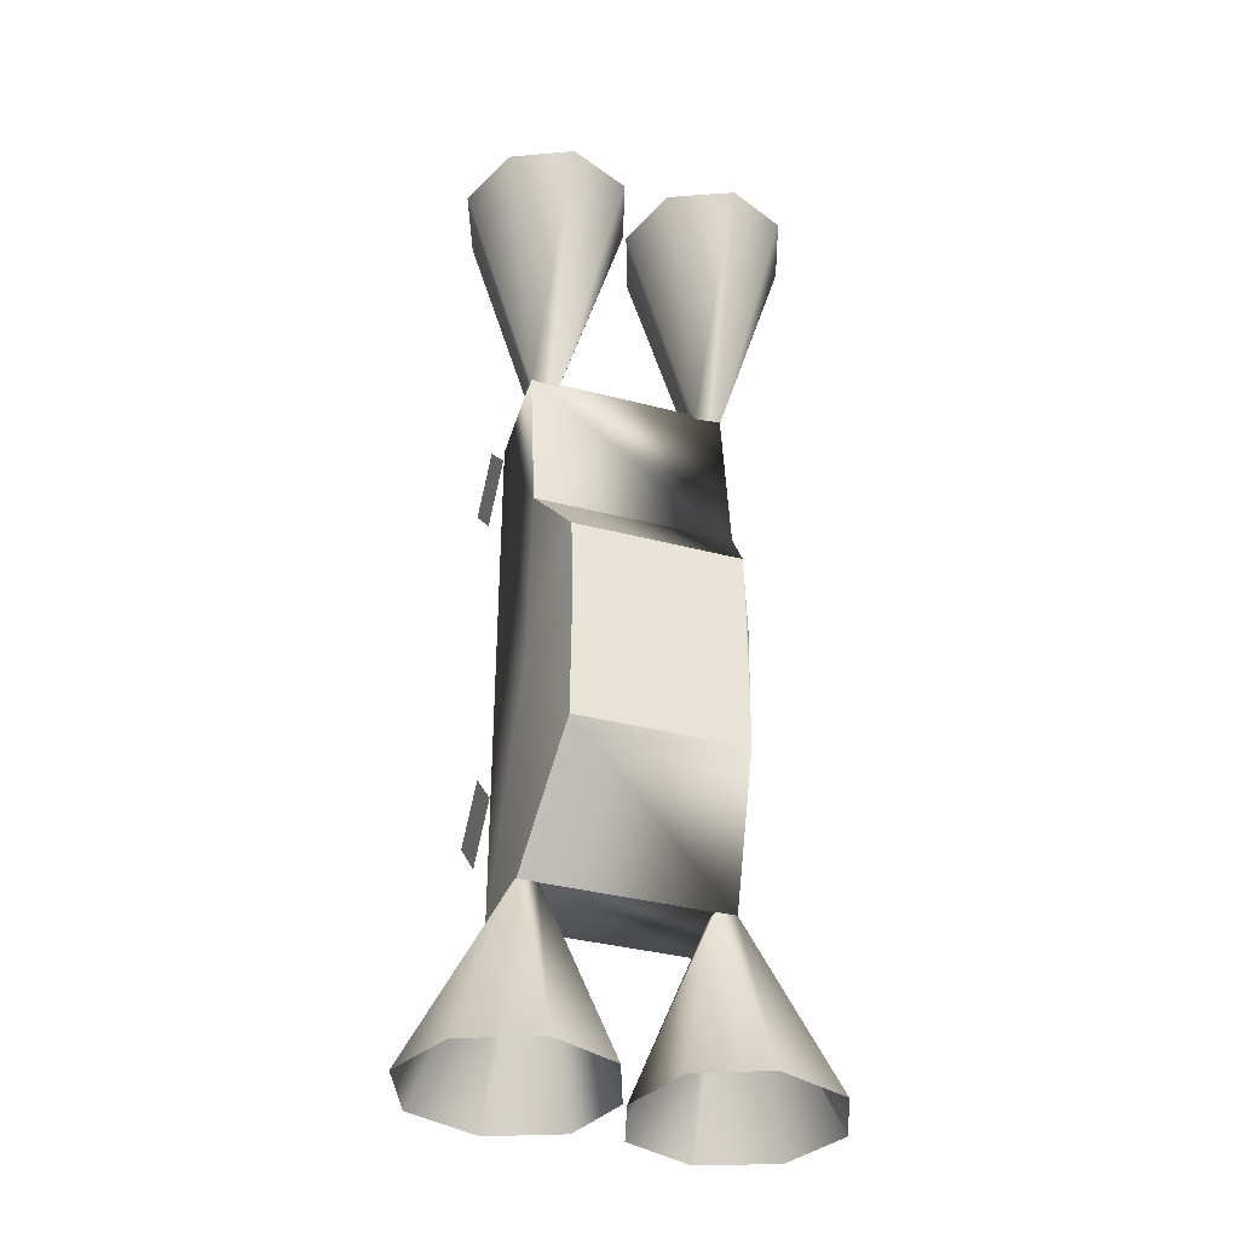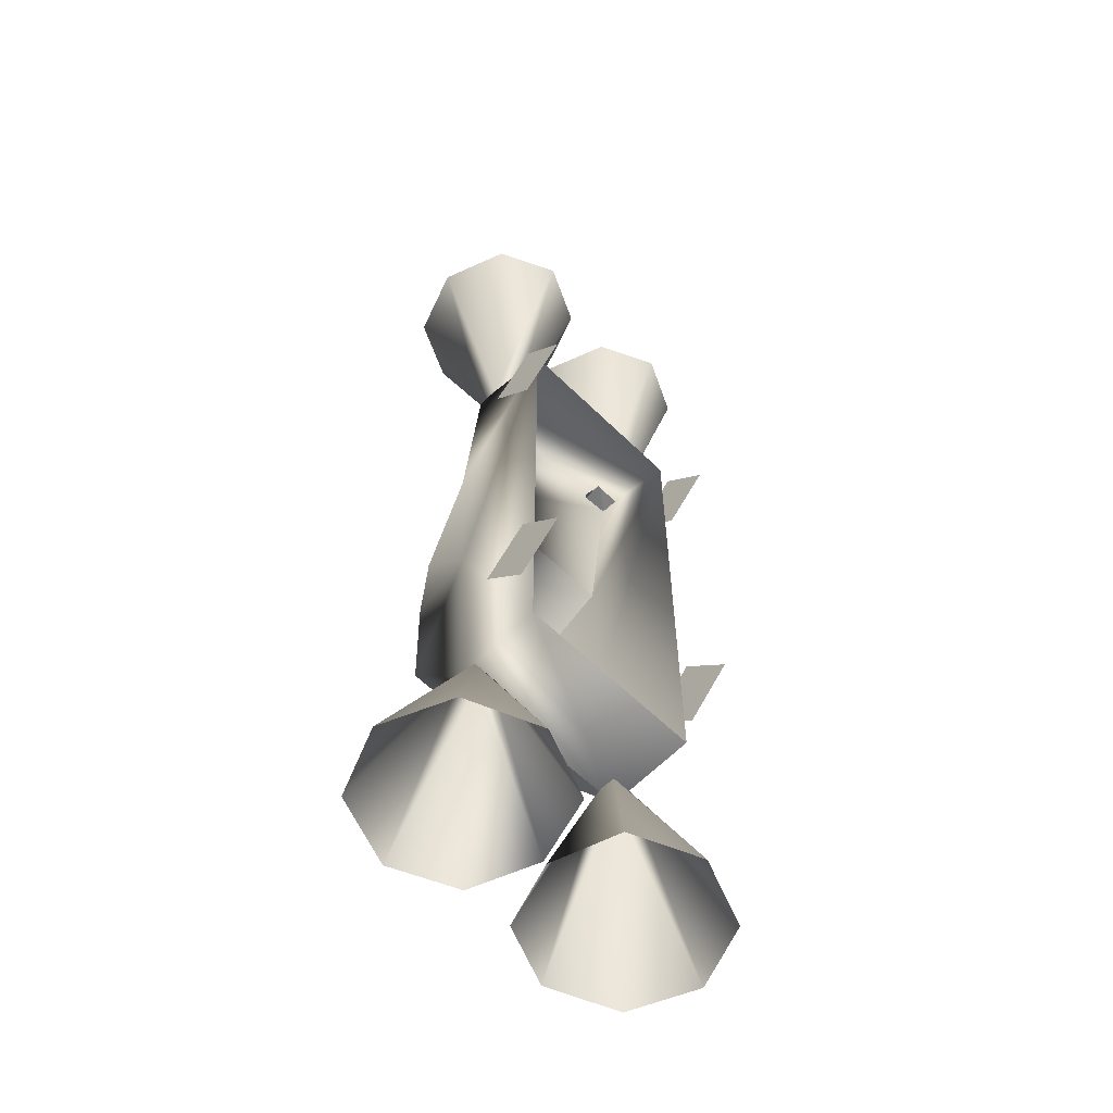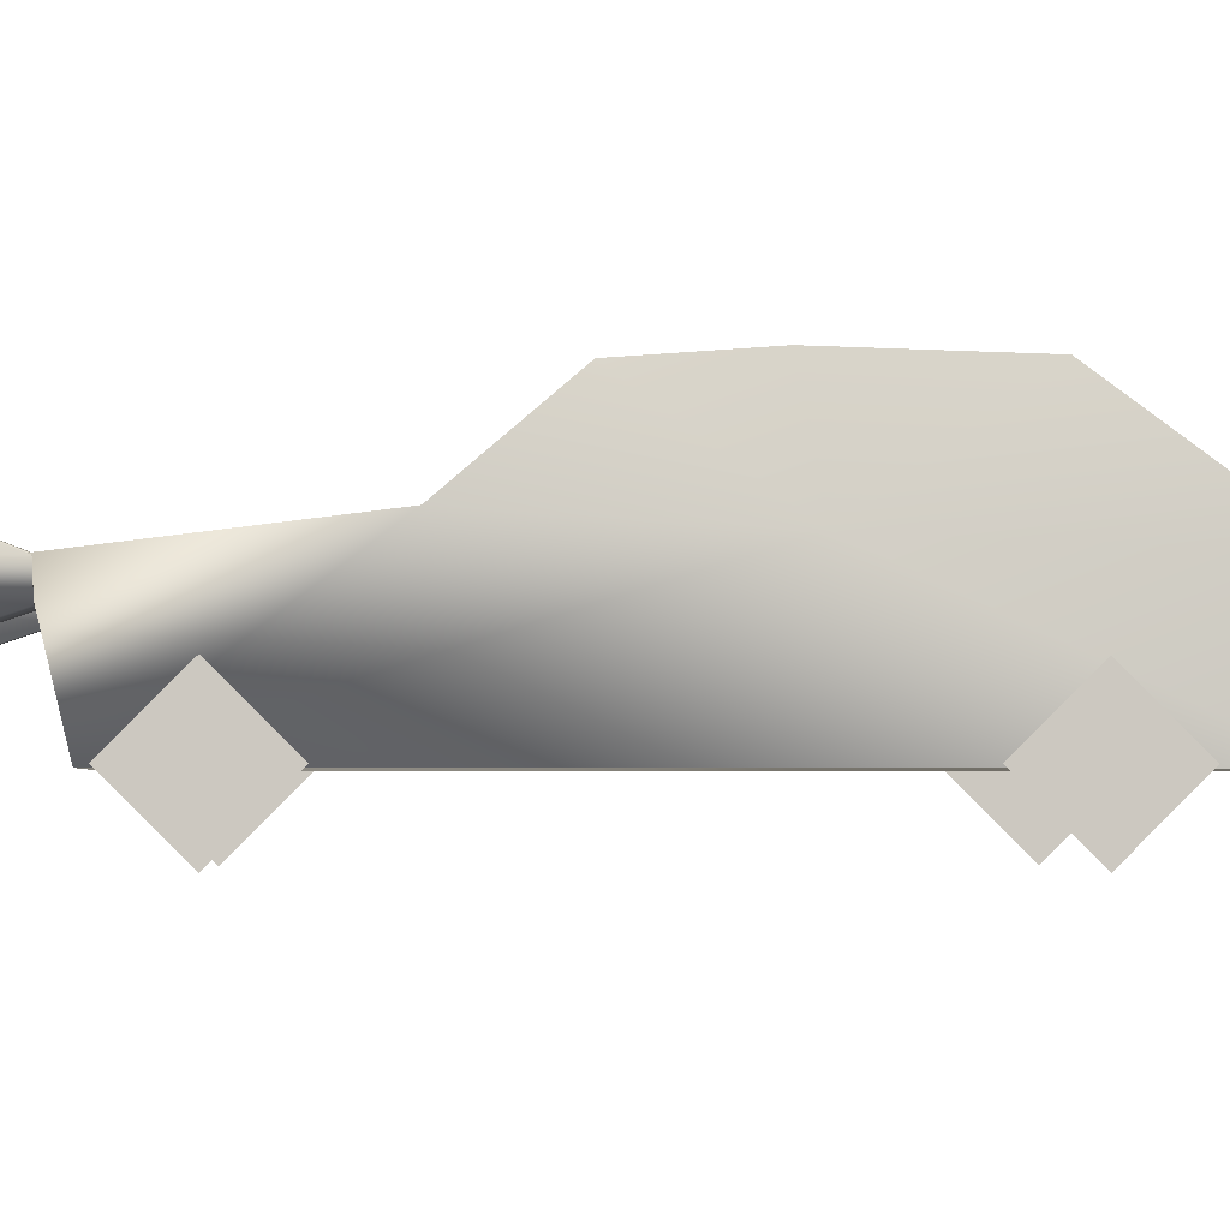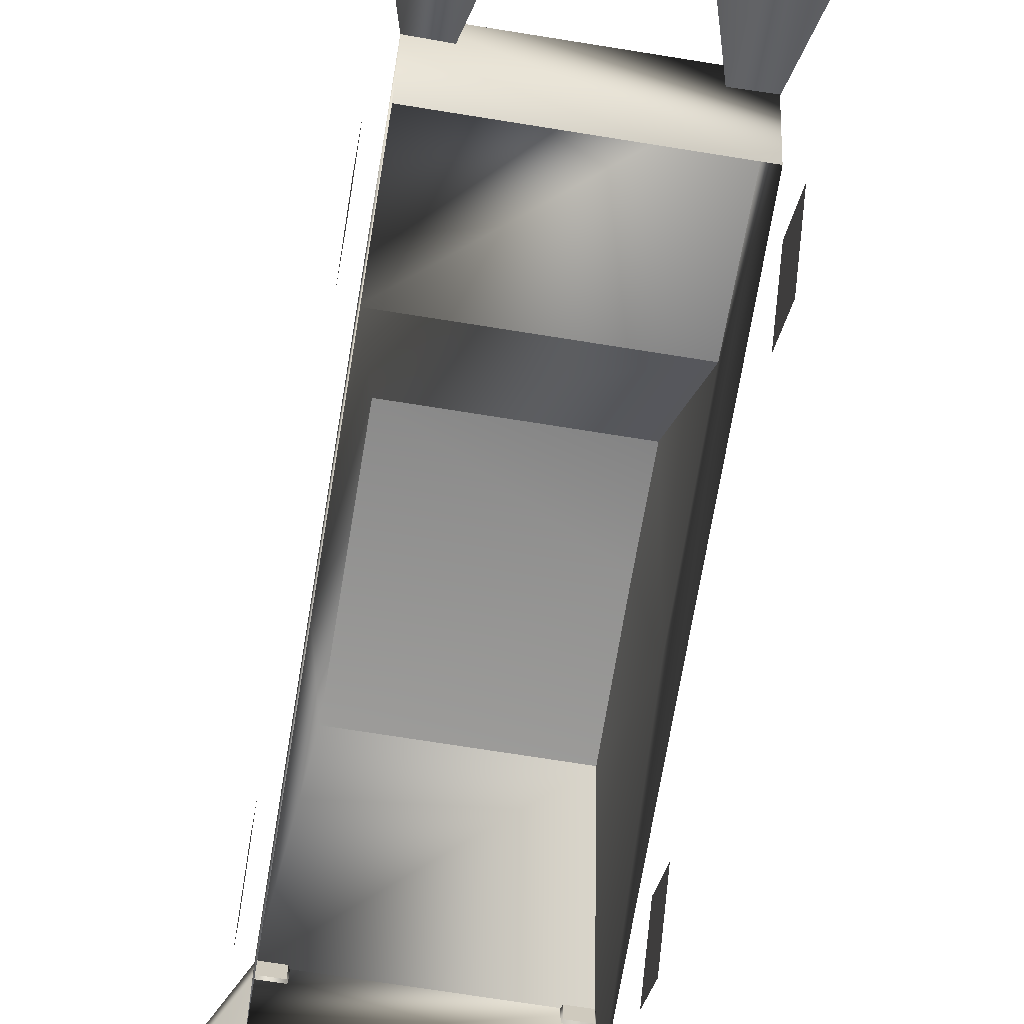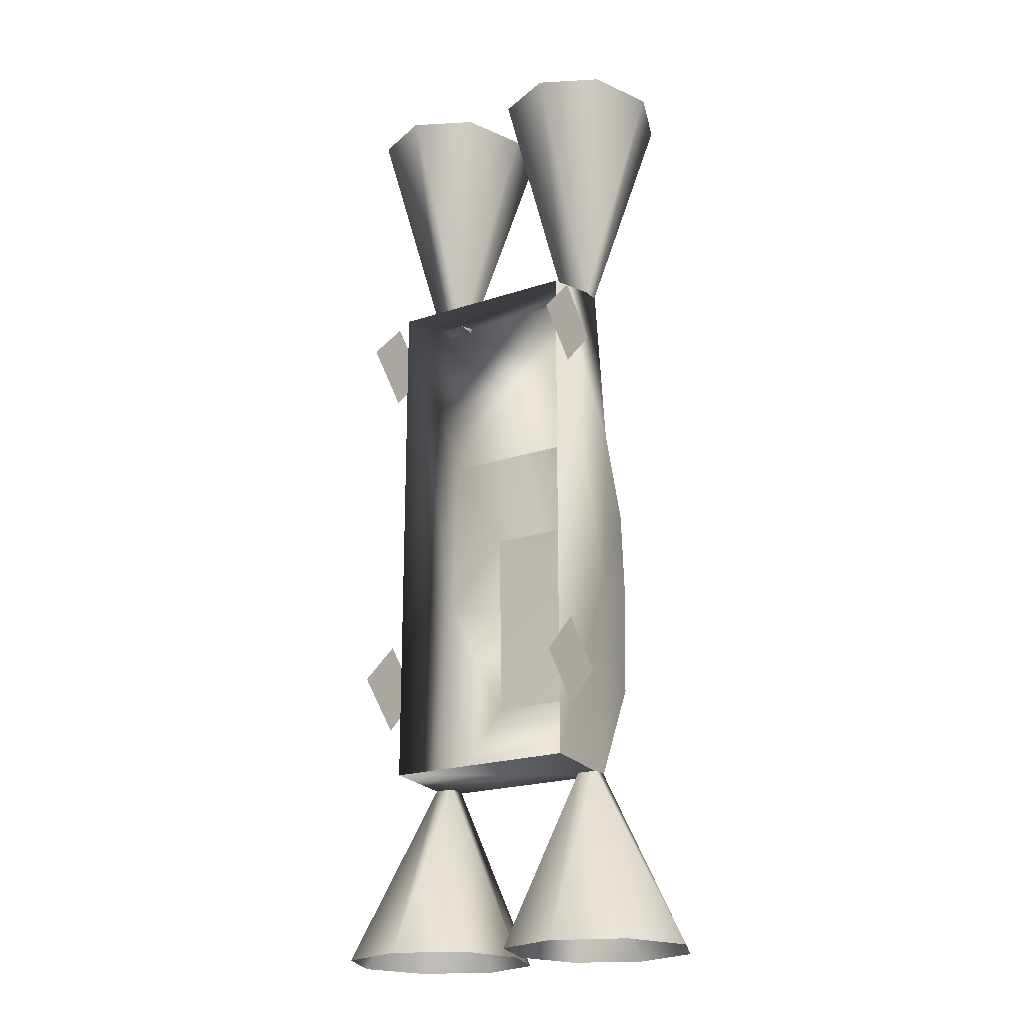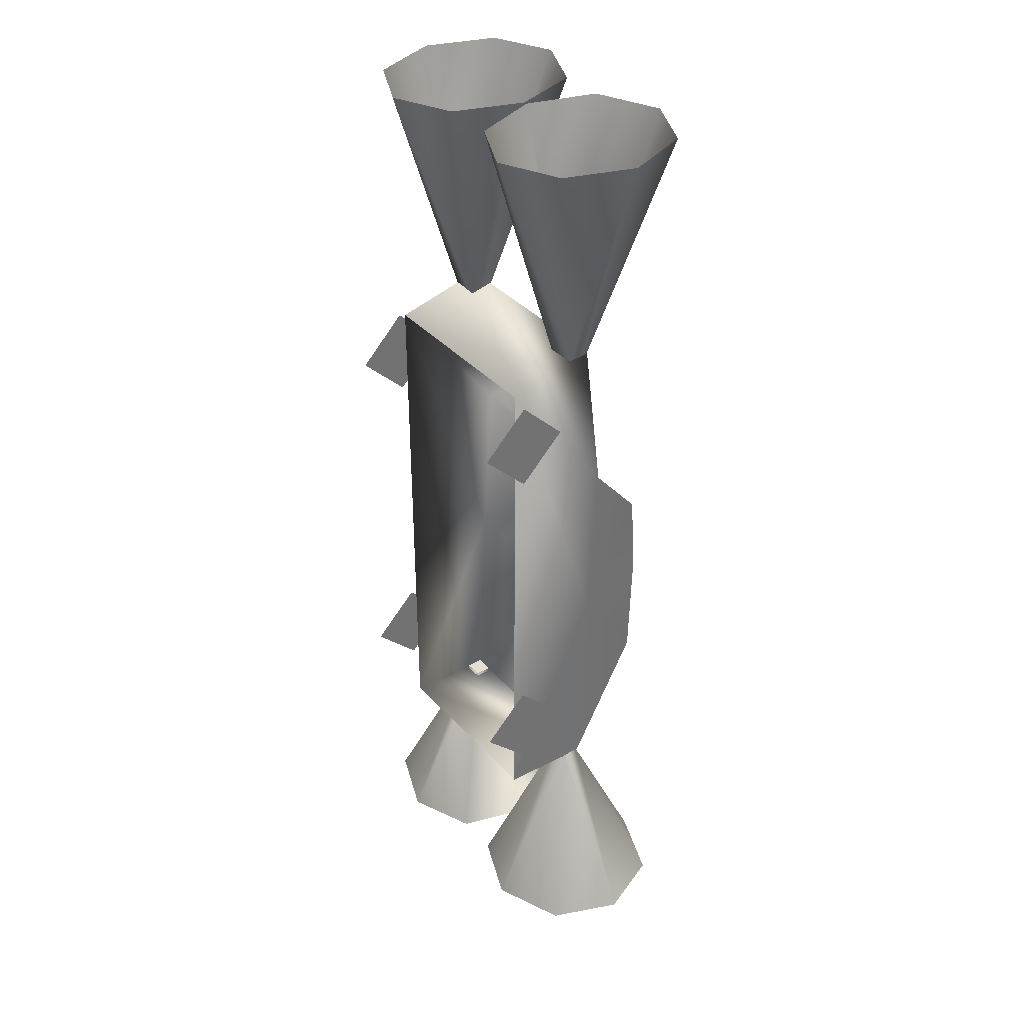
<metadata>
{"format":"obj","ext":"obj","renderer":"f3d","projection":"perspective","resolution":1024,"background":"white","views":[{"elev":-36.6,"azim":161.2,"up":"+Z"},{"elev":-60.0,"azim":-45.1,"up":"+Z"},{"elev":-2.3,"azim":87.3,"up":"+Y"},{"elev":-67.9,"azim":-9.3,"up":"+Y"},{"elev":-20.7,"azim":31.2,"up":"+Z"},{"elev":37.1,"azim":53.7,"up":"+Z"}]}
</metadata>
<code>
o Sedan_Cube.002_Sedan_Cube.004
v 0.6191 1.185 2.422
v 0.6114 0.98 2.423
v 0.8591 1.174 2.429
v -0.6191 1.185 2.422
v -0.6114 0.98 2.423
v -0.8591 1.174 2.429
v -0.8625 0.9879 2.424
v 0.8625 0.9879 2.424
v -0.8528 1.034 -2.419
v -0.6921 1.181 -2.419
v -0.8528 1.181 -2.419
v -0.6921 1.034 -2.419
v -0.7569 0.2851 4.51
v -1.281 0.5333 4.51
v -1.499 1.133 4.51
v 0.8528 1.034 -2.419
v 0.6921 1.181 -2.419
v 0.8528 1.181 -2.419
v 0.6921 1.034 -2.419
v -1.281 1.732 4.51
v -0.7569 1.98 4.51
v -0.01516 1.133 4.51
v -0.2324 0.5333 4.51
v -0.2028 1.732 4.51
v -0.8074 0.2599 -4.038
v 0.7569 0.2851 4.51
v 1.281 0.5333 4.51
v 1.499 1.133 4.51
v 1.281 1.732 4.51
v 0.7569 1.98 4.51
v 0.01516 1.133 4.51
v 0.2324 0.5333 4.51
v 0.2028 1.732 4.51
v 0.8074 0.2599 -4.038
v 0.2049 0.5081 -4.038
v 0.2345 1.707 -4.038
v 0.8074 1.955 -4.038
v 1.681 1.107 -4.038
v 1.433 0.5081 -4.038
v 1.433 1.707 -4.038
v -0.2049 0.5081 -4.038
v -0.2345 1.707 -4.038
v 0.0158 1.107 -4.04
v -0.8074 1.955 -4.038
v -1.681 1.107 -4.038
v -1.433 0.5081 -4.038
v -1.433 1.707 -4.038
v -0.0158 1.107 -4.04
f 1 2 3
f 4 6 5
f 5 6 7
f 2 8 3
f 9 11 10
f 7 14 13
f 6 4 21
f 6 20 15
f 16 17 18
f 19 17 16
f 5 7 13
f 4 24 21
f 12 9 10
f 9 12 25
f 8 26 27
f 3 28 29
f 3 30 1
f 2 31 32
f 8 28 3
f 2 26 8
f 1 33 31
f 1 30 33
f 16 34 19
f 19 34 35
f 17 36 37
f 16 38 39
f 18 40 38
f 18 37 40
f 10 44 42
f 7 6 15
f 11 45 47
f 3 29 30
f 2 1 31
f 8 27 28
f 2 32 26
f 16 39 34
f 16 18 38
f 18 17 37
f 11 47 44
f 17 43 36
f 19 43 17
f 19 35 43
f 5 22 4
f 5 13 23
f 9 45 11
f 11 44 10
f 9 46 45
f 4 22 24
f 12 41 25
f 5 23 22
f 7 15 14
f 9 25 46
f 6 21 20
f 12 10 48
f 12 48 41
f 10 42 48
o Hatchback_Cube.001
v -0.8599 1.273 -0.5233
v -0.7106 1.926 0.3435
v -0.7106 1.979 -0.4002
v -0.7106 1.948 -1.455
v -0.8599 0.388 -2.404
v -0.8599 1.192 -2.447
v -0.8599 1.363 0.9938
v -0.8599 1.179 2.466
v -0.8599 0.388 2.277
v -0.9779 0.8062 1.809
v -0.9779 3e-05 1.809
v -0.9779 0.4031 2.212
v -0.9779 0.4031 1.405
v -0.9779 0.8062 -1.557
v -0.9779 3e-05 -1.557
v -0.9779 0.4031 -1.154
v -0.9779 0.4031 -1.96
v 0.8599 1.363 0.9938
v 0.8599 1.179 2.466
v 0.8599 1.273 -0.5233
v 0.7106 1.979 -0.4002
v 0.7106 1.926 0.3435
v 0.8599 0.388 -2.404
v 0.8599 1.192 -2.447
v 0.8599 0.388 2.277
v 0.9779 0.8062 1.809
v 0.9779 0.4031 2.212
v 0.9779 3e-05 1.809
v 0.9779 0.4031 1.405
v 0.9779 0.8062 -1.557
v 0.9779 0.4031 -1.154
v 0.9779 3e-05 -1.557
v 0.9779 0.4031 -1.96
v 0.7106 1.948 -1.455
f 49 50 51
f 51 50 52
f 53 49 54
f 55 50 49
f 56 55 57
f 58 59 60
f 59 58 61
f 62 63 64
f 63 62 65
f 52 49 51
f 57 49 53
f 55 67 66
f 68 69 70
f 69 50 70
f 66 50 55
f 71 72 68
f 53 72 71
f 73 67 56
f 66 68 70
f 57 73 56
f 67 73 66
f 74 75 76
f 76 77 74
f 78 79 80
f 80 81 78
f 68 82 69
f 52 69 82
f 54 82 72
f 73 68 66
f 52 54 49
f 57 55 49
f 55 56 67
f 69 52 50
f 66 70 50
f 53 54 72
f 68 72 82
f 54 52 82
f 73 71 68

</code>
